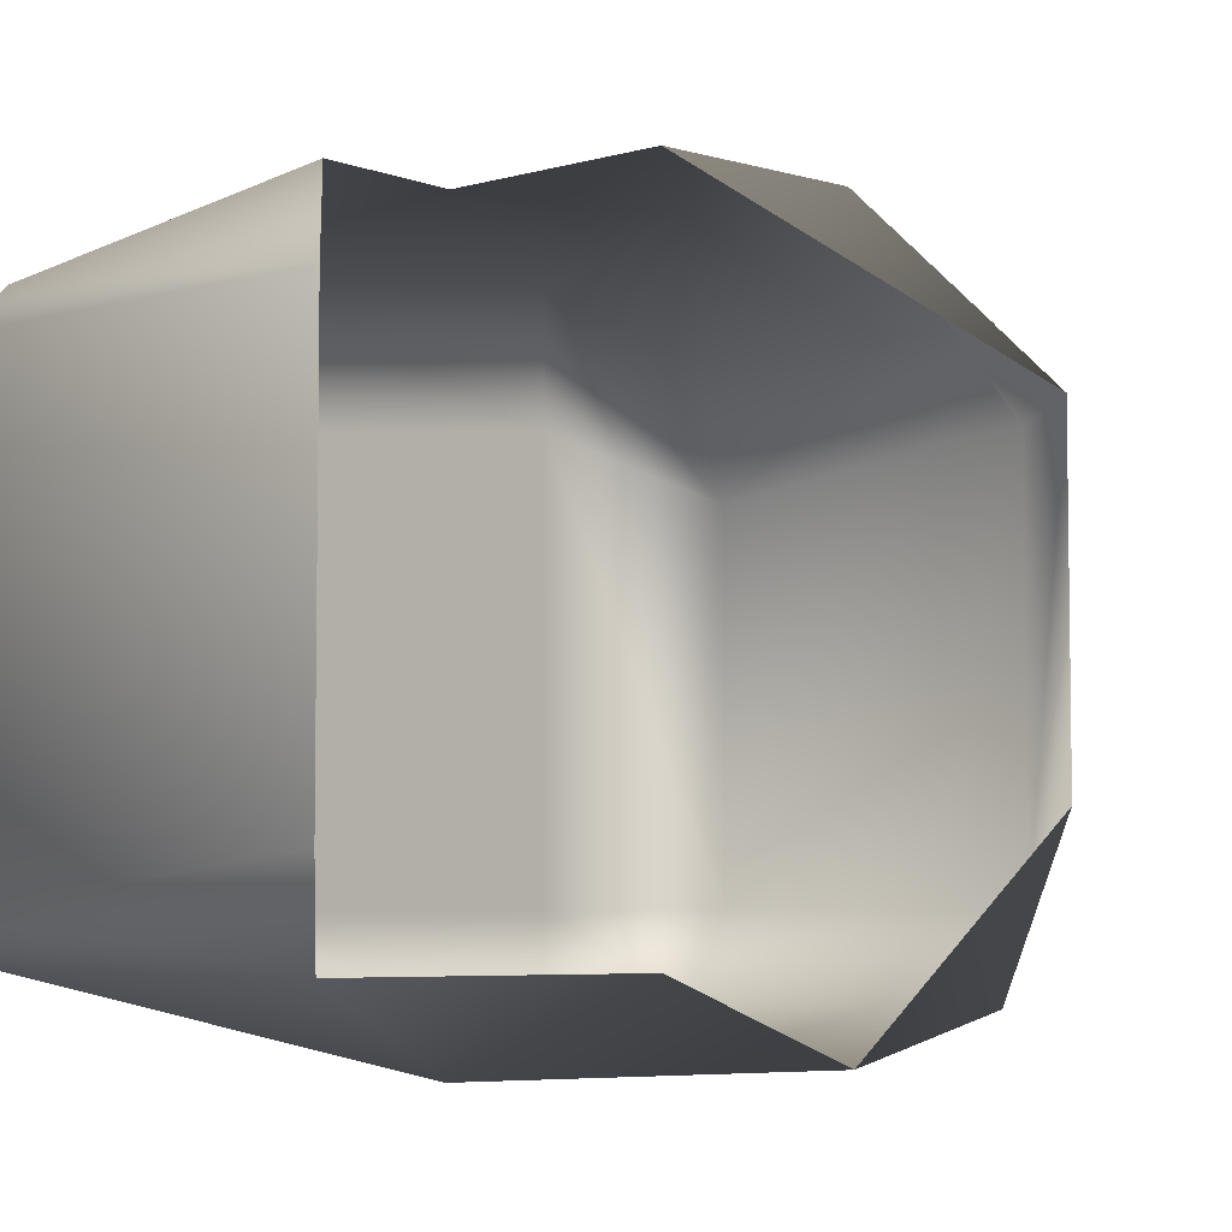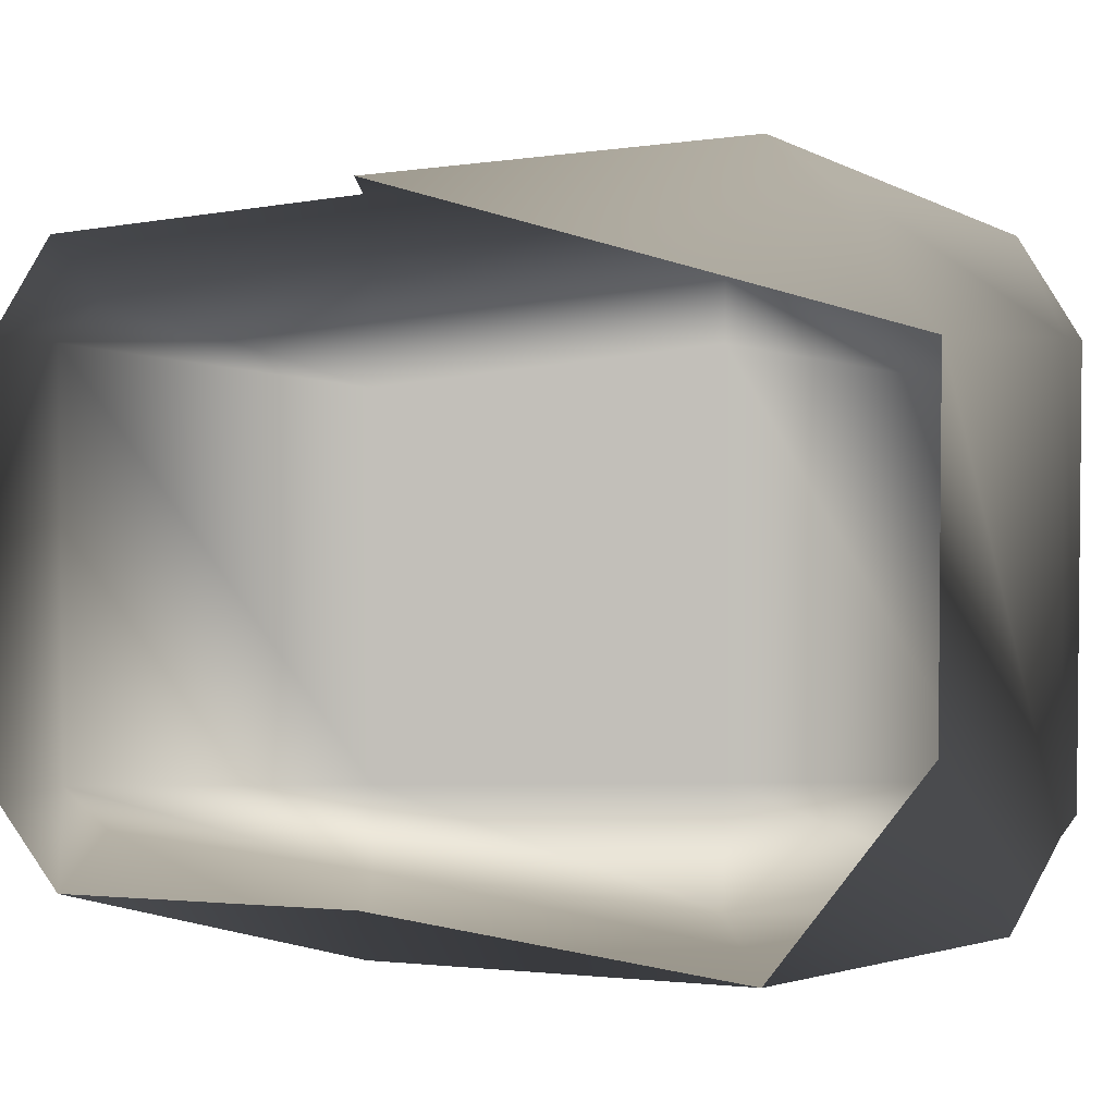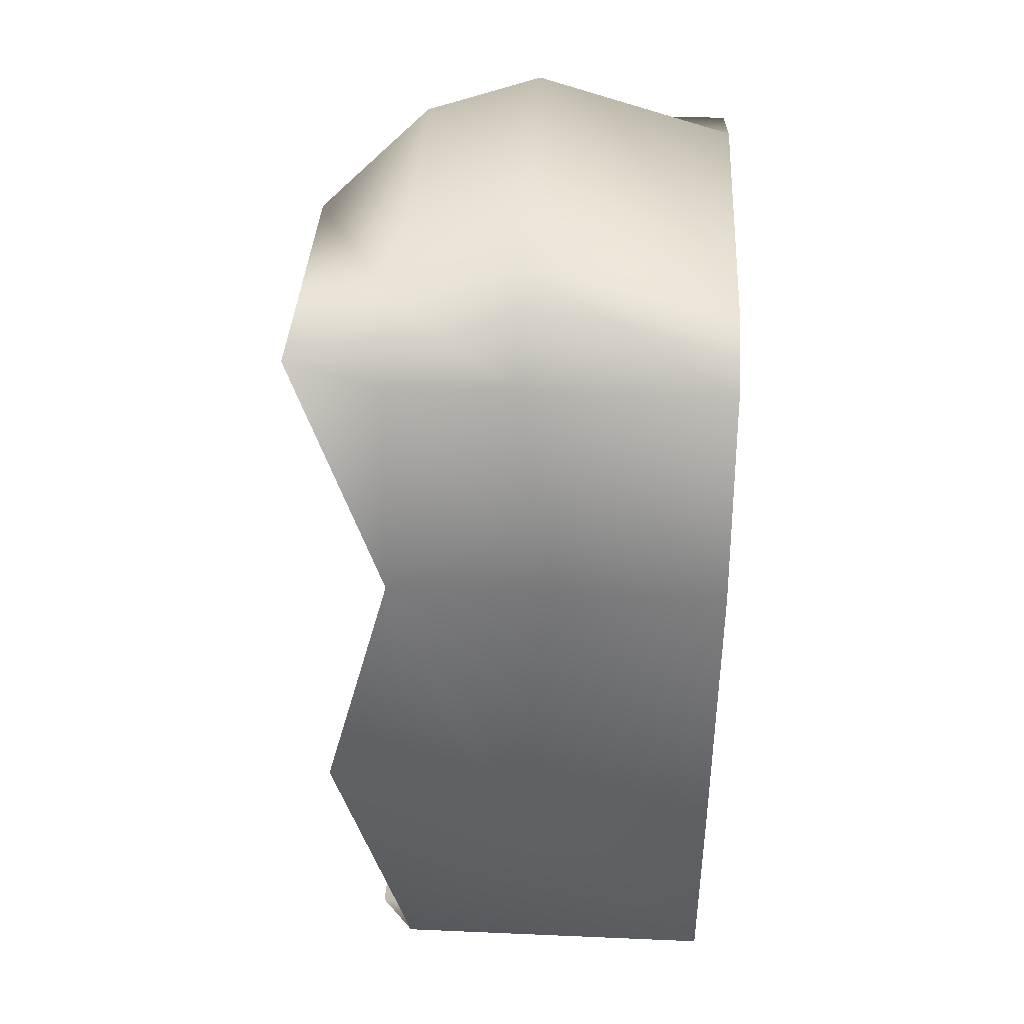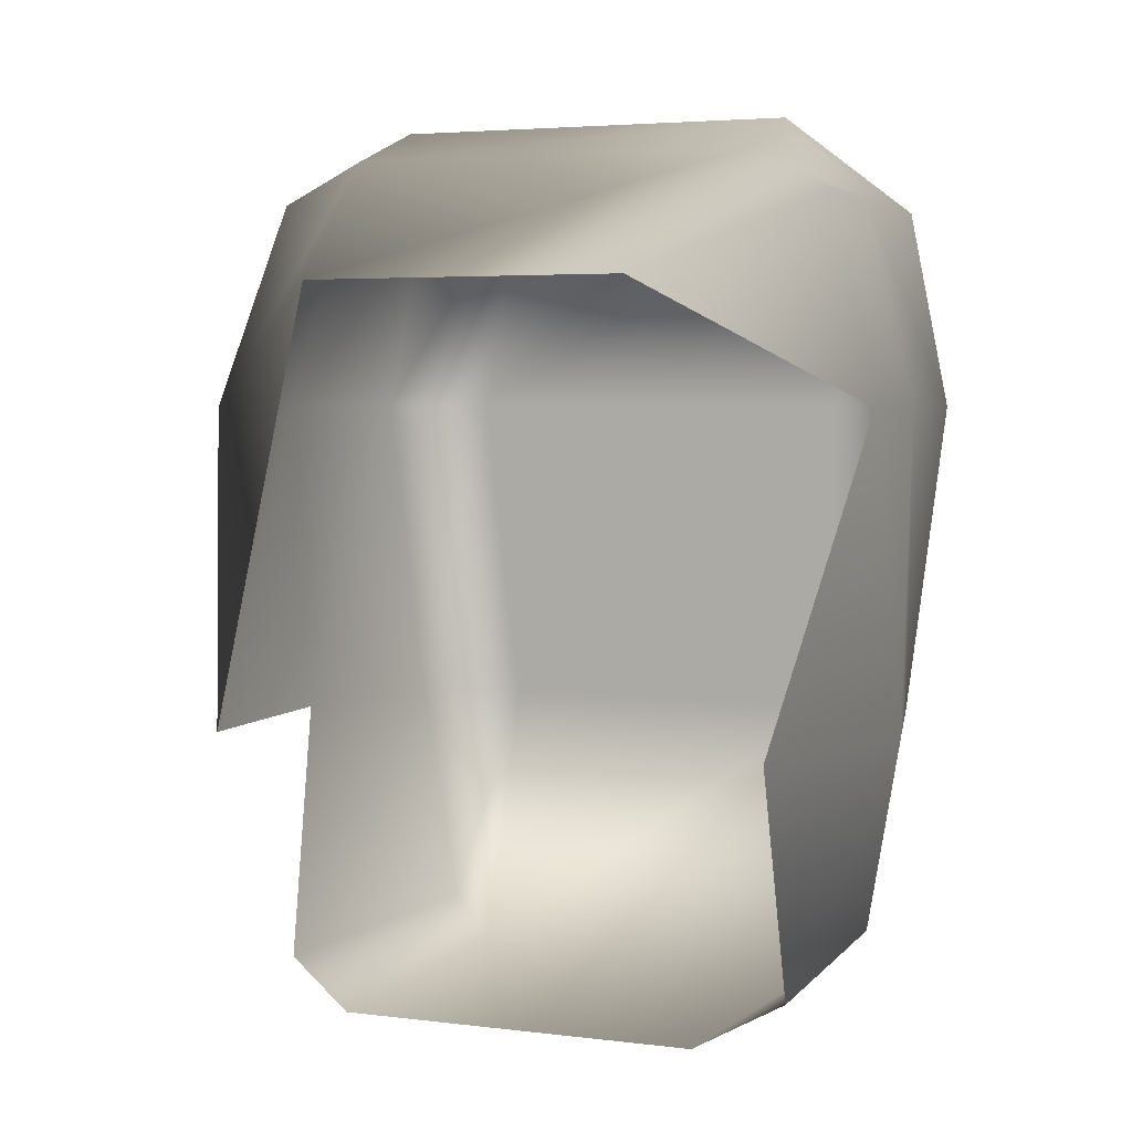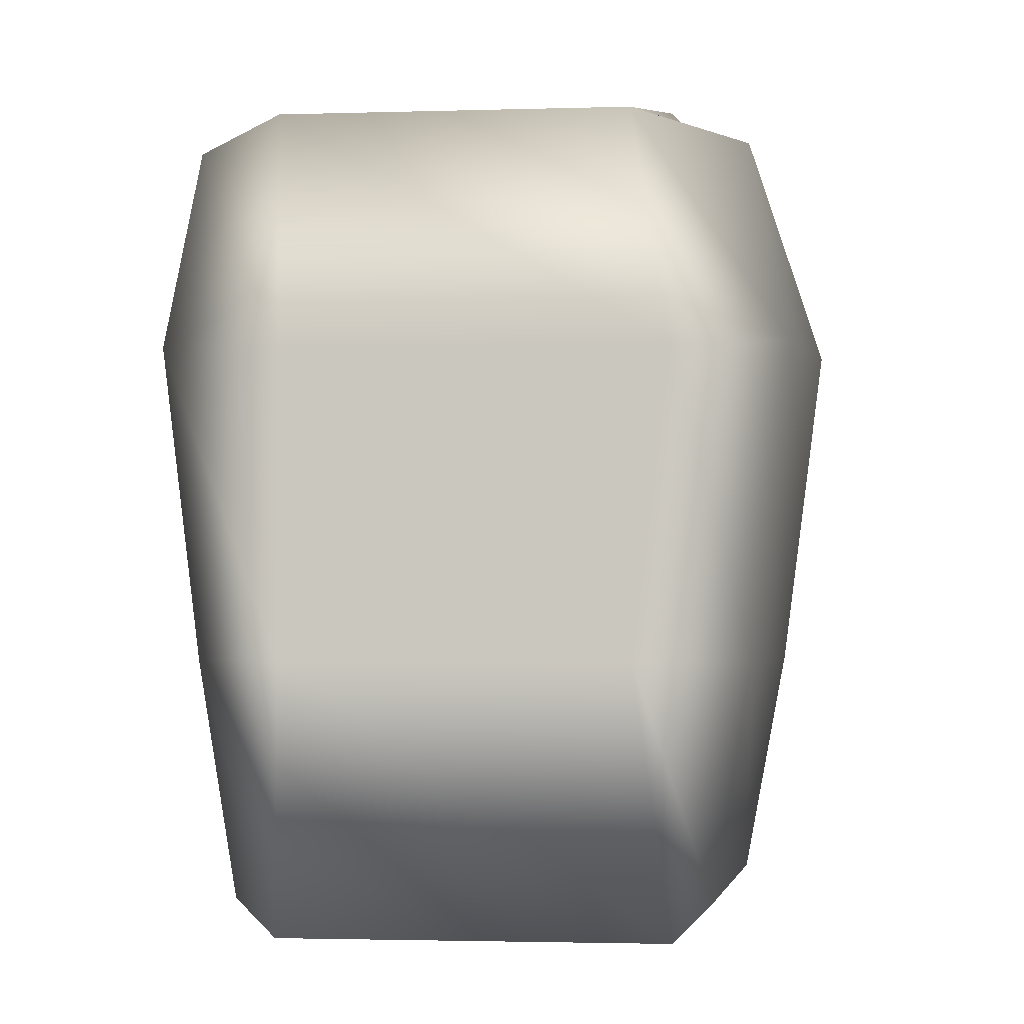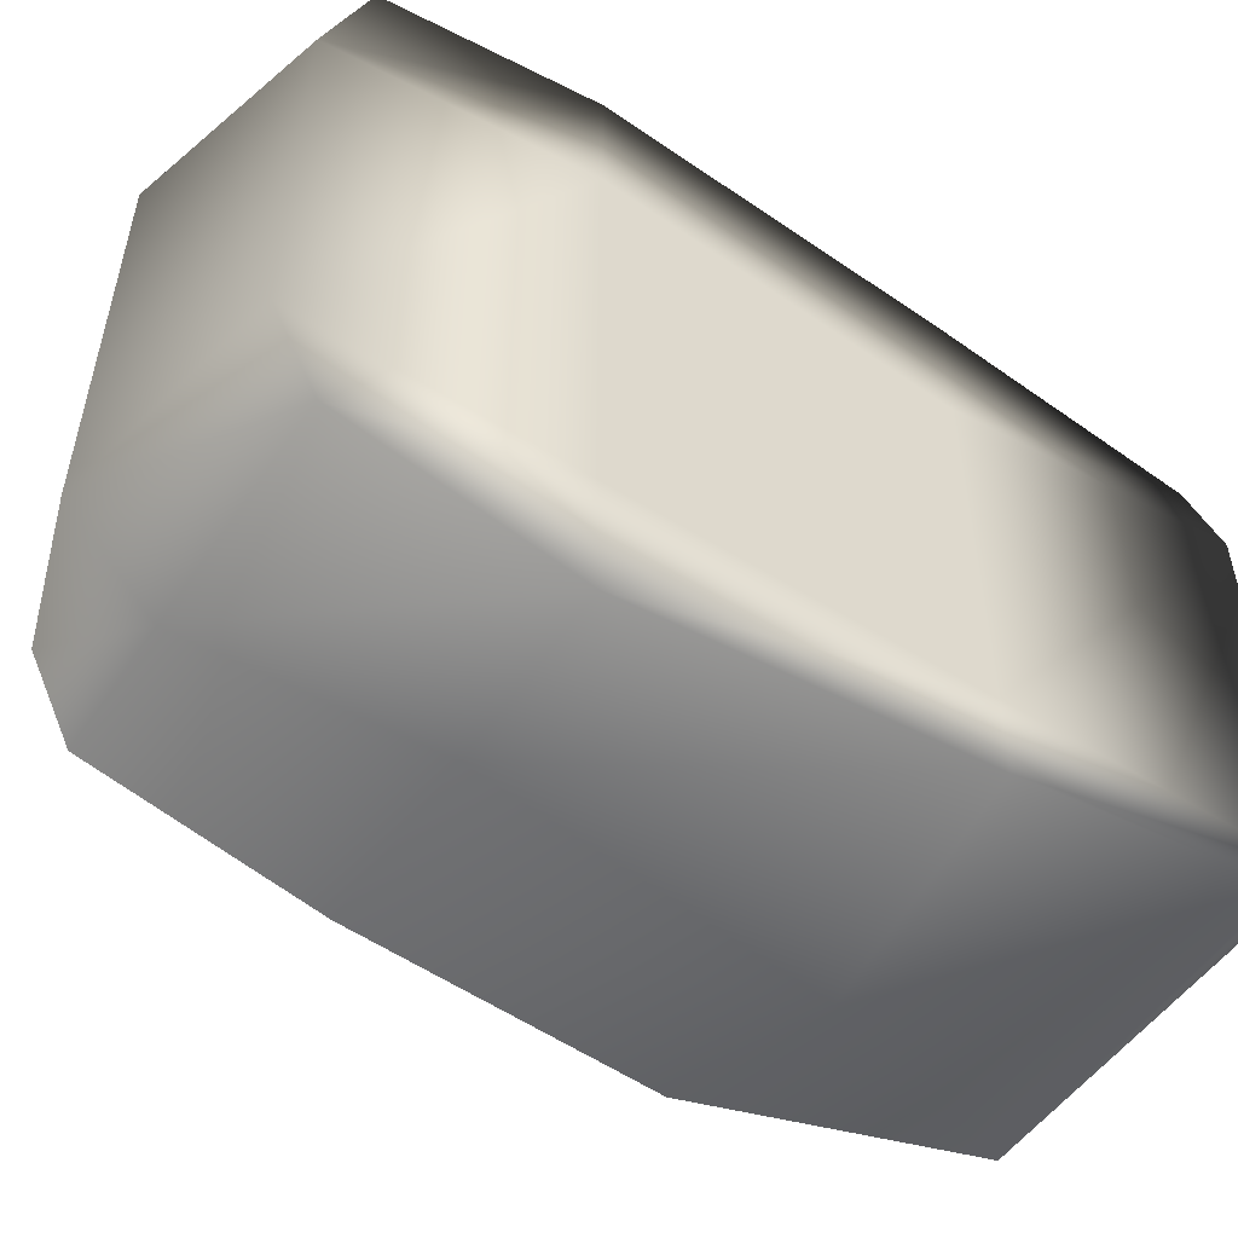
<metadata>
{"format":"obj","ext":"obj","renderer":"f3d","projection":"perspective","resolution":1024,"background":"white","views":[{"elev":-5.2,"azim":-139.0,"up":"+Y"},{"elev":3.5,"azim":-92.1,"up":"+Y"},{"elev":36.7,"azim":3.2,"up":"+Z"},{"elev":4.3,"azim":-68.9,"up":"+Z"},{"elev":-2.7,"azim":95.3,"up":"+Z"},{"elev":-53.7,"azim":56.6,"up":"+Y"}]}
</metadata>
<code>
v 12 -9 9
v 12 -6 9
v 12 -8 14
v 12 -6 15
v 12 -8 14
v 12 -6 9
v 12 -6 15
v 7 -6 16
v 12 -8 14
v 7 -8 14
v 12 -8 14
v 7 -6 16
v 12 -8 14
v 7 -8 14
v 12 -9 9
v 12 -6 9
v 12 4 9
v 12 -6 15
v 12 3 15
v 12 -6 15
v 12 4 9
v 12 3 15
v 7 4 16
v 12 -6 15
v 7 -6 16
v 12 -6 15
v 7 4 16
v 12 4 9
v 12 7 9
v 12 3 15
v 12 6 14
v 12 3 15
v 12 7 9
v 12 6 14
v 7 6 14
v 12 3 15
v 7 4 16
v 12 3 15
v 7 6 14
v 12 7 9
v 8 8 9
v 12 6 14
v 7 6 14
v 12 6 14
v 8 8 9
v 12 -8 1
v 12 -6 1
v 12 -9 9
v 12 -6 9
v 12 -9 9
v 12 -6 1
v 12 -9 9
v 8 -9 9
v 12 -8 1
v 8 -9 9
v 12 -9 9
v 7 -8 14
v 12 -6 1
v 12 3 1
v 12 -6 9
v 12 4 9
v 12 -6 9
v 12 3 1
v 12 3 1
v 12 6 1
v 12 4 9
v 12 7 9
v 12 4 9
v 12 6 1
v 12 6 1
v 7 7 1
v 12 7 9
v 8 8 9
v 12 7 9
v 7 7 1
v 12 -7 -5
v 12 -6 -6
v 12 -8 1
v 12 -6 1
v 12 -8 1
v 12 -6 -6
v 12 -8 1
v 7 -9 1
v 12 -7 -5
v 7 -9 1
v 12 -8 1
v 8 -9 9
v 12 -6 -6
v 12 4 -6
v 12 -6 1
v 12 3 1
v 12 -6 1
v 12 4 -6
v 12 4 -6
v 12 5 -5
v 12 3 1
v 12 6 1
v 12 3 1
v 12 5 -5
v 12 5 -5
v 4 6 -5
v 12 6 1
v 7 7 1
v 12 6 1
v 4 6 -5
v 12 -7 -5
v 4 -7 -5
v 12 -6 -6
v 4 -7 -5
v 12 -7 -5
v 7 -9 1
v 12 -6 -6
v 3 -5 -6
v 12 4 -6
v 3 -5 -6
v 12 -6 -6
v 4 -7 -5
v 12 4 -6
v 3 4 -6
v 12 5 -5
v 3 4 -6
v 12 4 -6
v 3 -5 -6
v 4 6 -5
v 12 5 -5
v 3 4 -6
v 4 -6 15
v 1 -4 12
v 4 -8 14
v 4 -9 9
v 4 -8 14
v 1 -4 12
v 4 -8 14
v 7 -8 14
v 4 -6 15
v 7 -8 14
v 4 -8 14
v 8 -9 9
v 4 -9 9
v 8 -9 9
v 4 -8 14
v 4 4 15
v 1 4 12
v 4 -6 15
v 1 -4 12
v 4 -6 15
v 1 4 12
v 7 -6 16
v 4 -6 15
v 7 -8 14
v 4 -6 15
v 7 -6 16
v 4 4 15
v 7 4 16
v 4 4 15
v 7 -6 16
v 4 4 15
v 7 4 16
v 4 6 14
v 4 8 9
v 1 4 12
v 4 4 15
v 4 6 14
v 4 8 9
v 4 4 15
v 7 6 14
v 4 6 14
v 7 4 16
v 4 6 14
v 7 6 14
v 4 8 9
v 8 -9 9
v 4 -9 9
v 7 -9 1
v 2 -7 1
v 7 -9 1
v 4 -9 9
v 4 8 9
v 2 7 1
v 1 4 12
v 8 8 9
v 4 8 9
v 7 6 14
v 4 8 9
v 8 8 9
v 2 7 1
v 7 -9 1
v 2 -7 1
v 4 -7 -5
v 7 7 1
v 2 7 1
v 8 8 9
f 1 2 3
f 4 5 6
f 7 8 9
f 10 11 12
f 13 14 15
f 16 17 18
f 19 20 21
f 22 23 24
f 25 26 27
f 28 29 30
f 31 32 33
f 34 35 36
f 37 38 39
f 40 41 42
f 43 44 45
f 46 47 48
f 49 50 51
f 52 53 54
f 55 56 57
f 58 59 60
f 61 62 63
f 64 65 66
f 67 68 69
f 70 71 72
f 73 74 75
f 76 77 78
f 79 80 81
f 82 83 84
f 85 86 87
f 88 89 90
f 91 92 93
f 94 95 96
f 97 98 99
f 100 101 102
f 103 104 105
f 106 107 108
f 109 110 111
f 112 113 114
f 115 116 117
f 118 119 120
f 121 122 123
f 124 125 126
f 127 128 129
f 130 131 132
f 133 134 135
f 136 137 138
f 139 140 141
f 142 143 144
f 145 146 147
f 148 149 150
f 151 152 153
f 154 155 156
f 157 158 159
f 160 161 162
f 163 164 165
f 166 167 168
f 169 170 171
f 172 173 174
f 175 176 177
f 178 179 180
f 181 182 183
f 184 185 186
f 187 188 189
f 190 191 192

</code>
